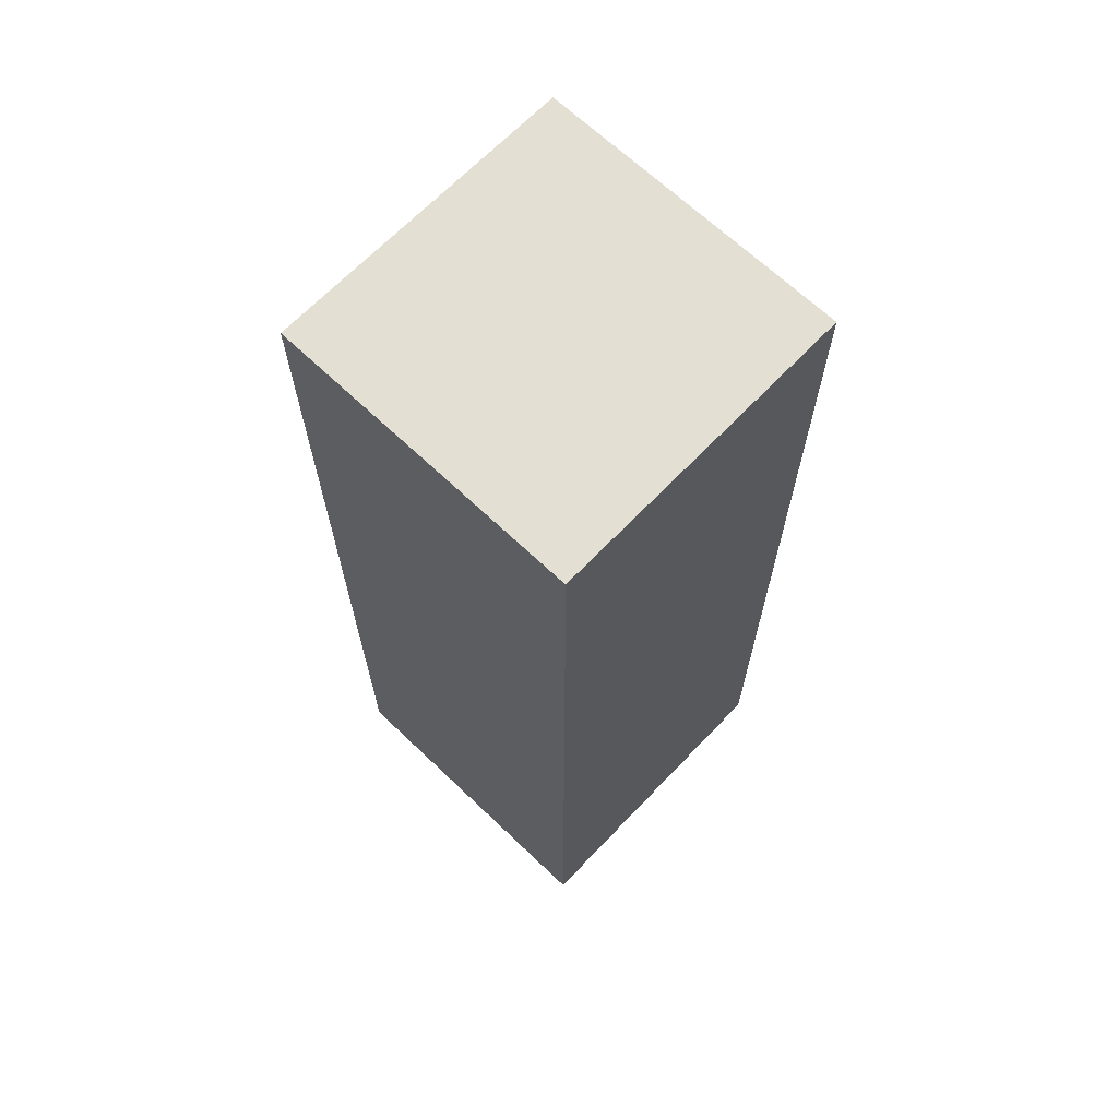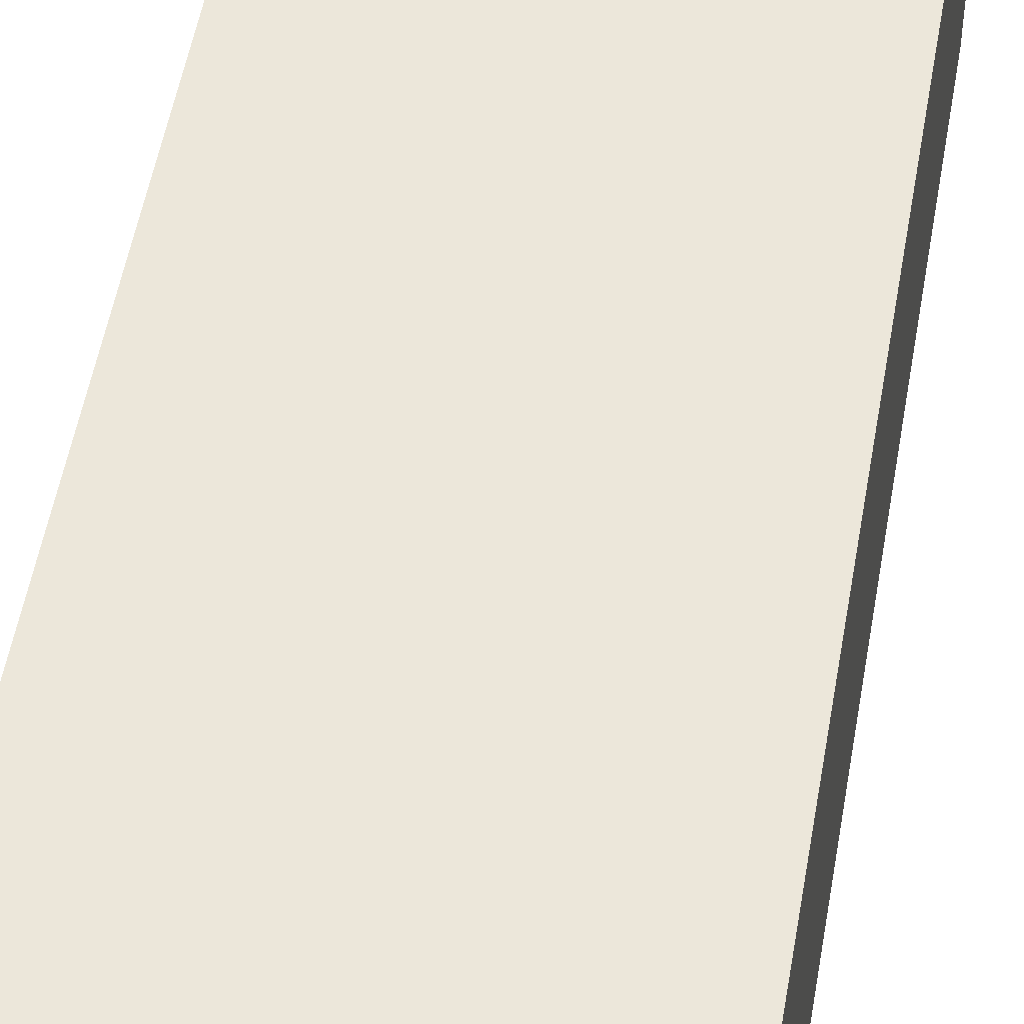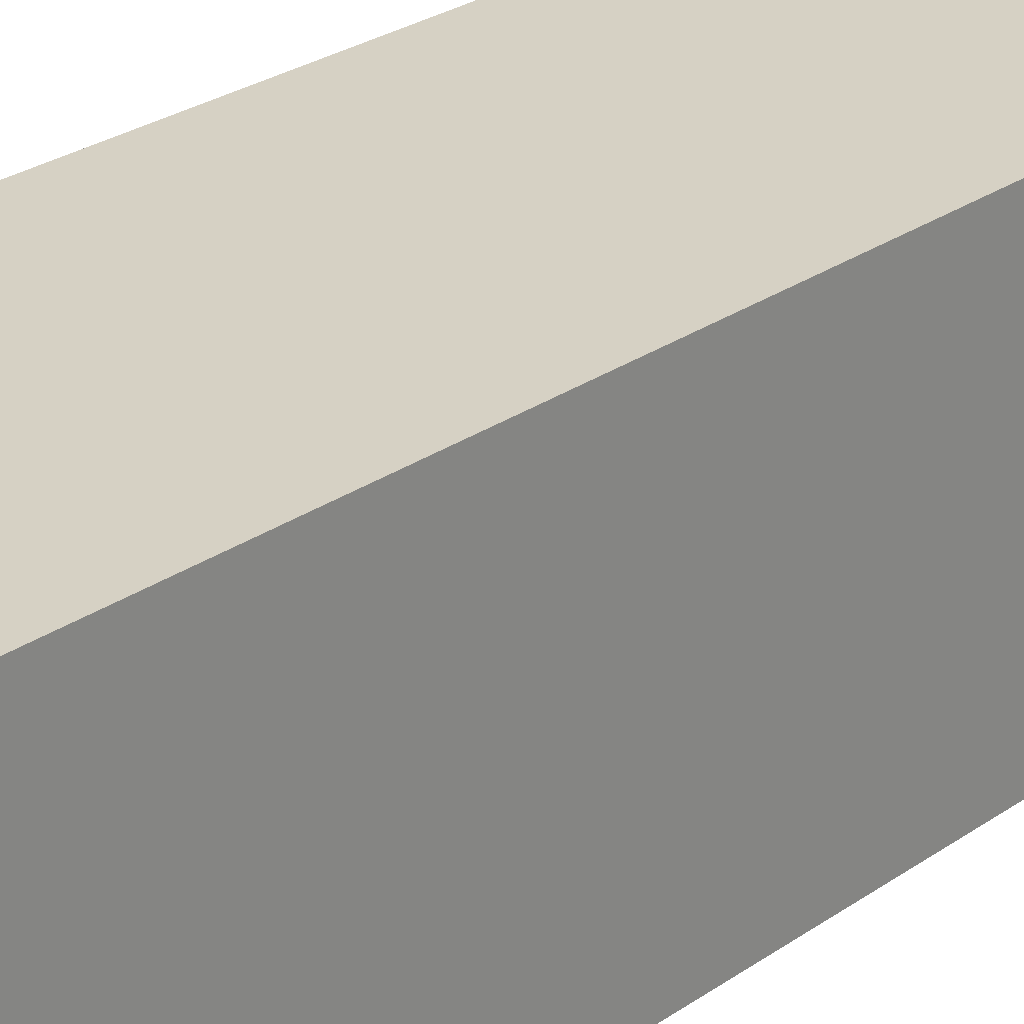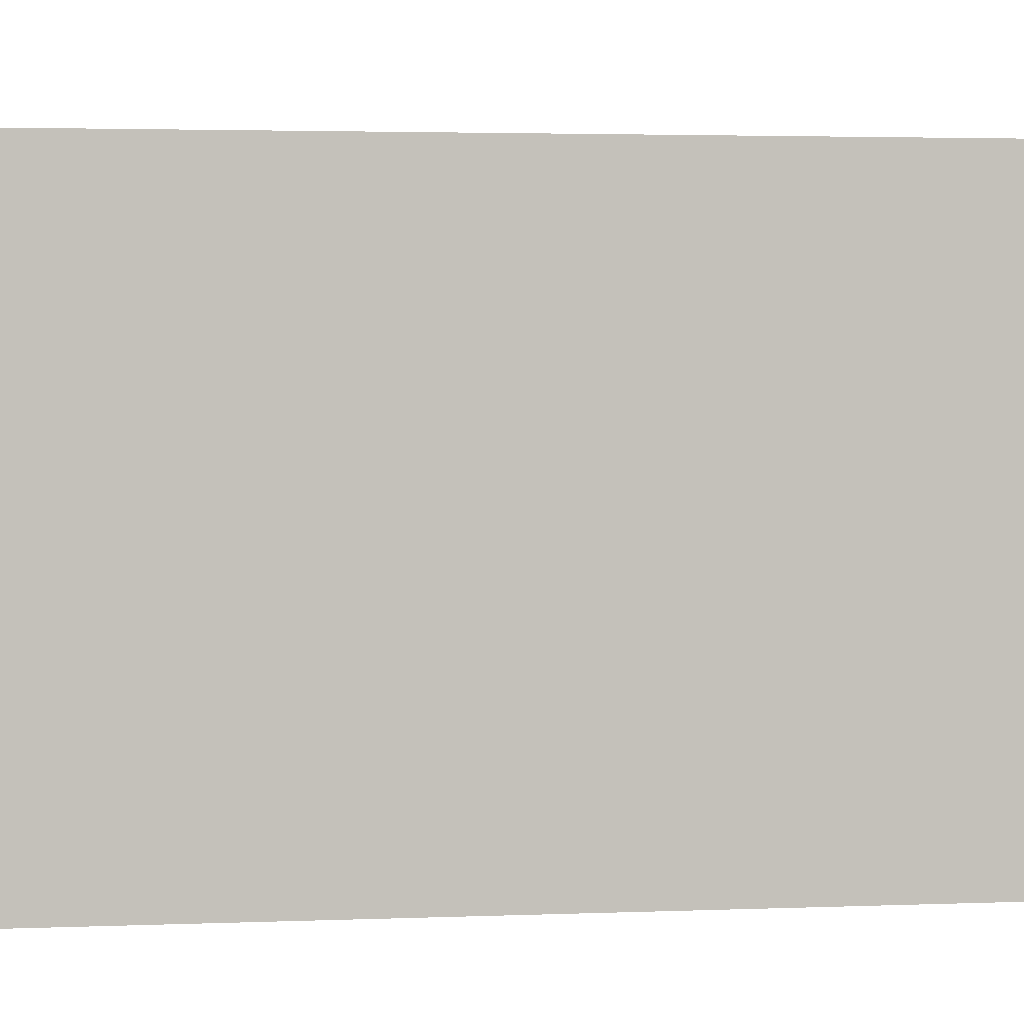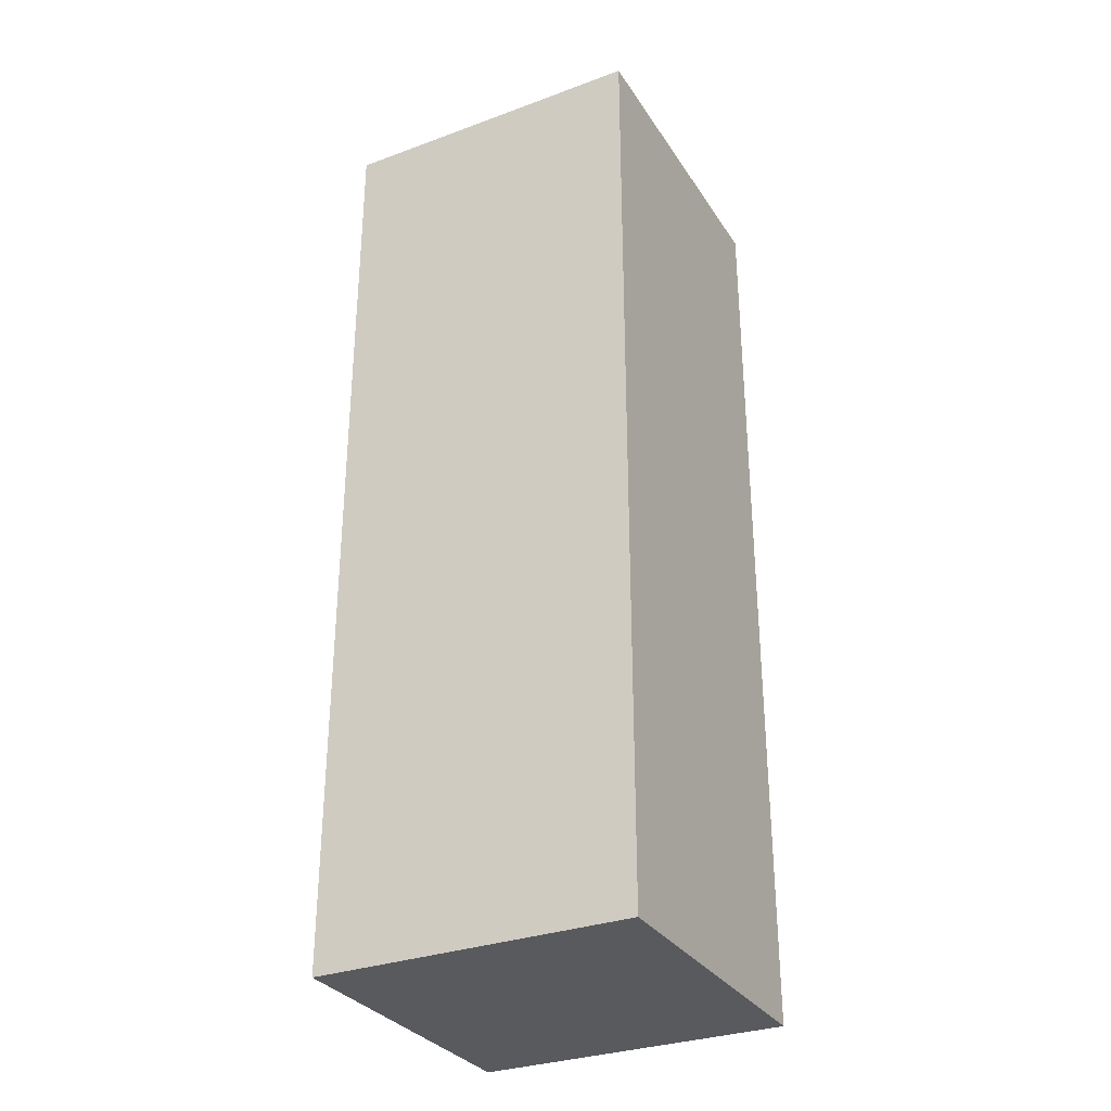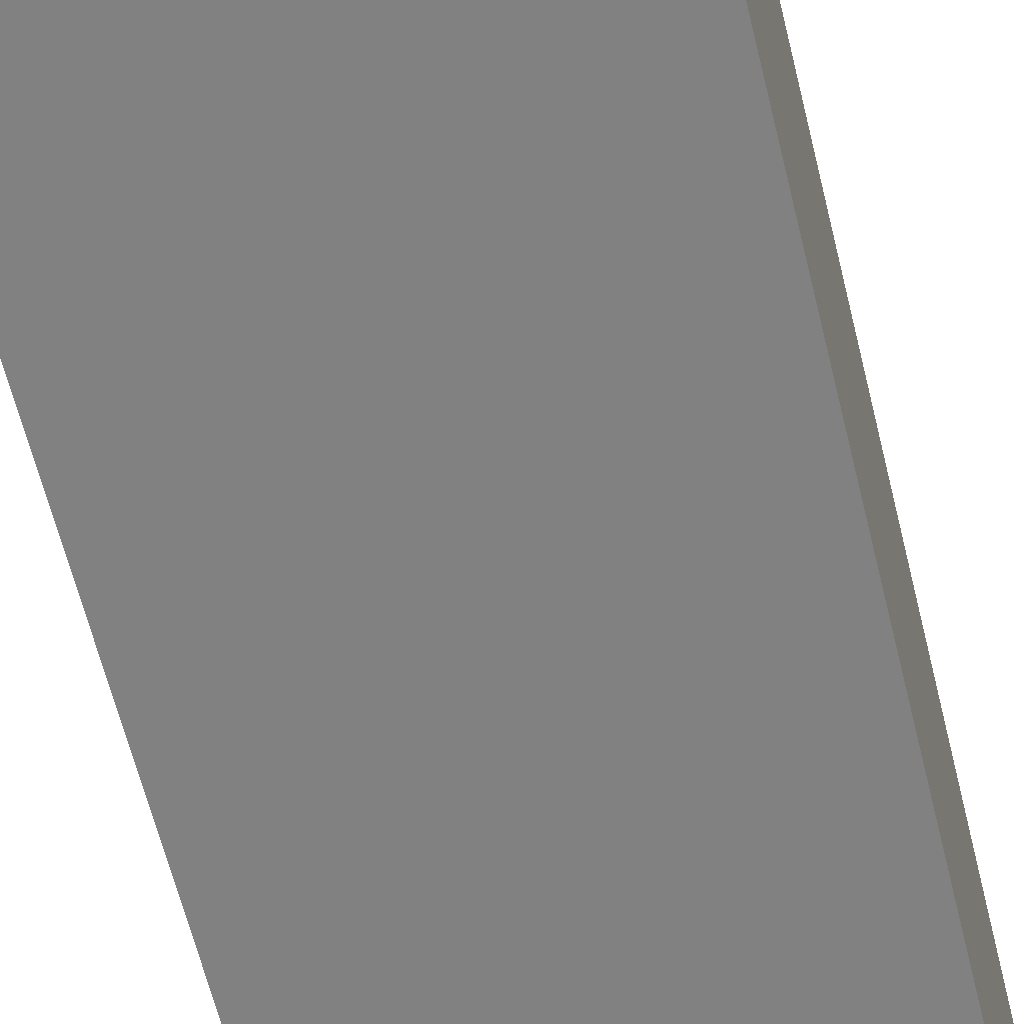
<metadata>
{"format":"obj","ext":"obj","renderer":"f3d","projection":"perspective","resolution":1024,"background":"white","views":[{"elev":66.9,"azim":-46.3,"up":"+Y"},{"elev":51.2,"azim":-170.3,"up":"+Z"},{"elev":26.9,"azim":42.9,"up":"+Z"},{"elev":1.9,"azim":-102.4,"up":"+Z"},{"elev":-31.4,"azim":117.5,"up":"+Y"},{"elev":-60.5,"azim":13.5,"up":"+Z"}]}
</metadata>
<code>
v 5 15 -5
v -5 15 -5
v -5 -15 -5
v 5 -15 -5
v 5 15 5
v -5 15 5
v -5 -15 5
v 5 -15 5
f 1 3 2
f 1 4 3
f 1 2 5
f 2 6 5
f 5 6 8
f 6 7 8
f 8 7 4
f 4 7 3
f 1 5 4
f 4 5 8
f 6 2 7
f 7 2 3

</code>
